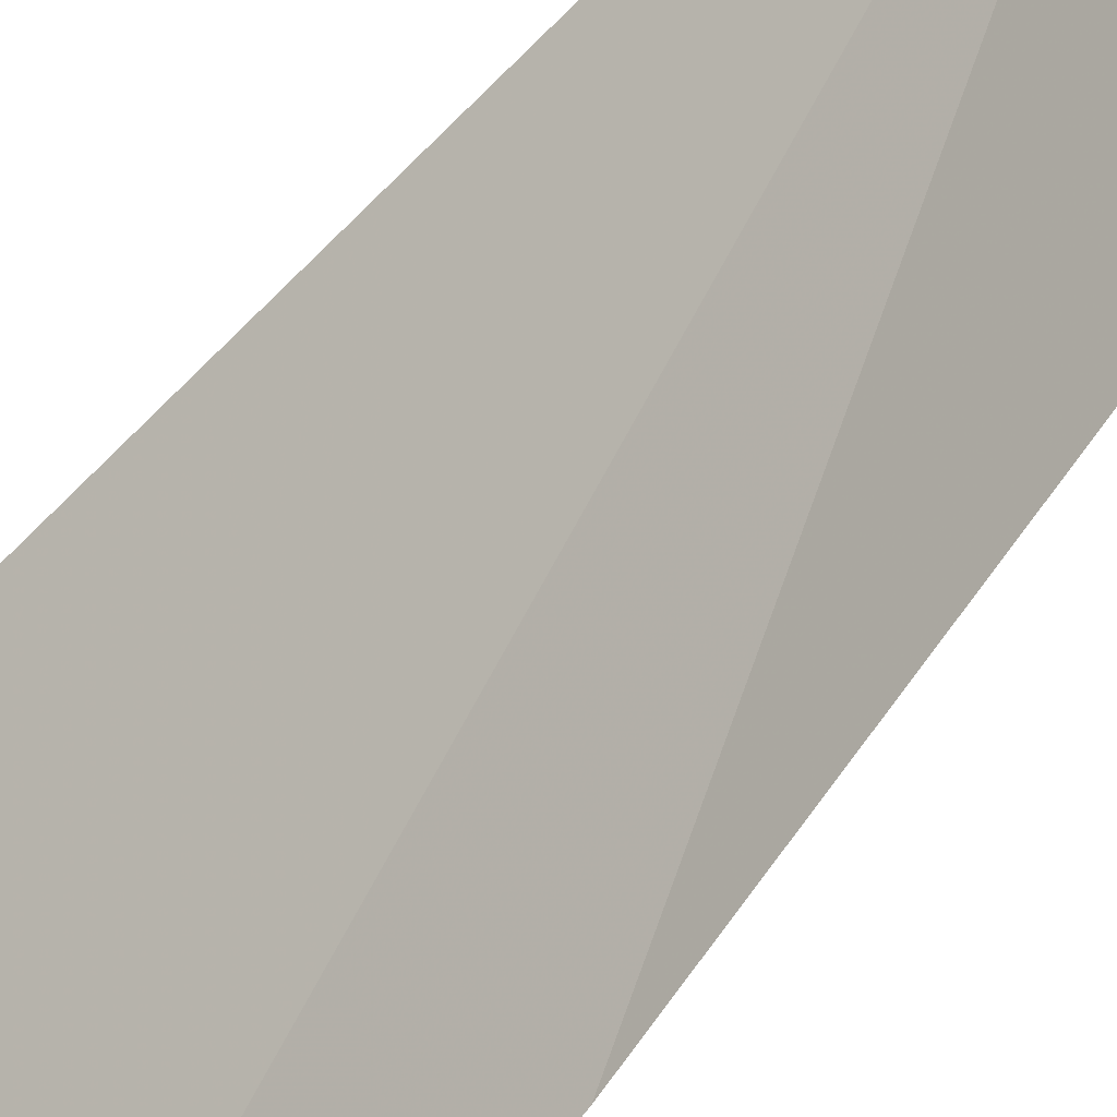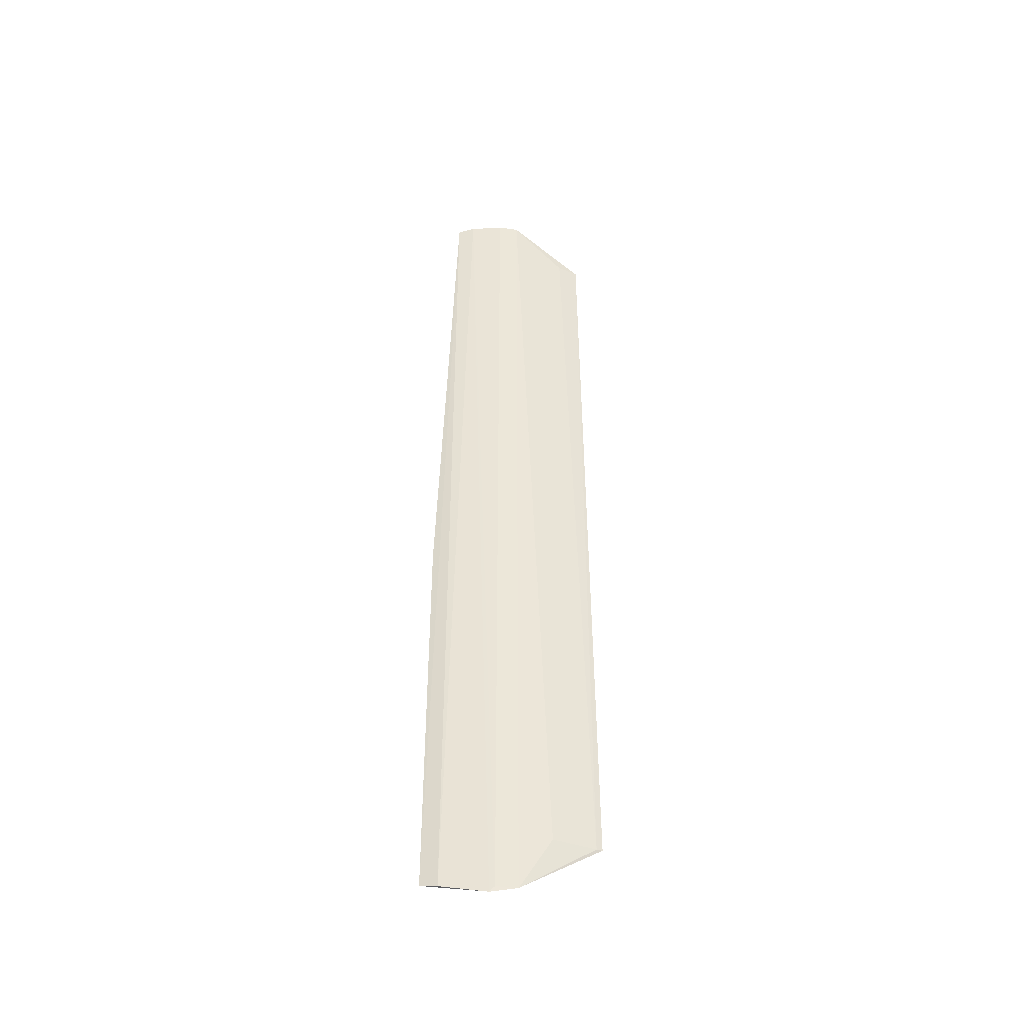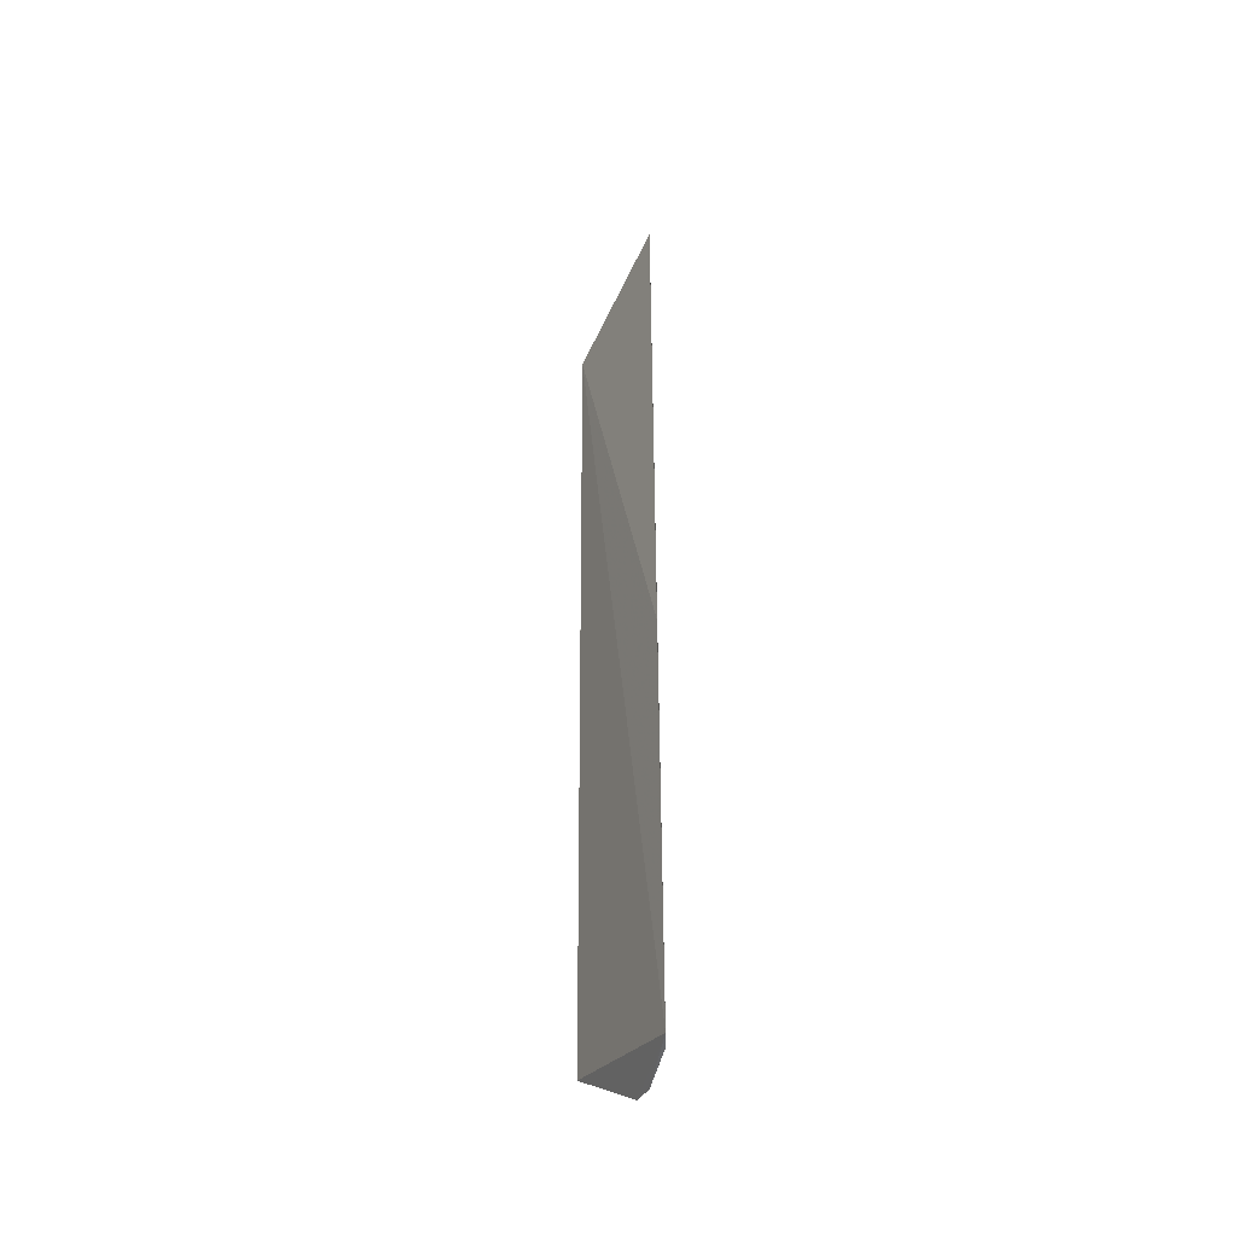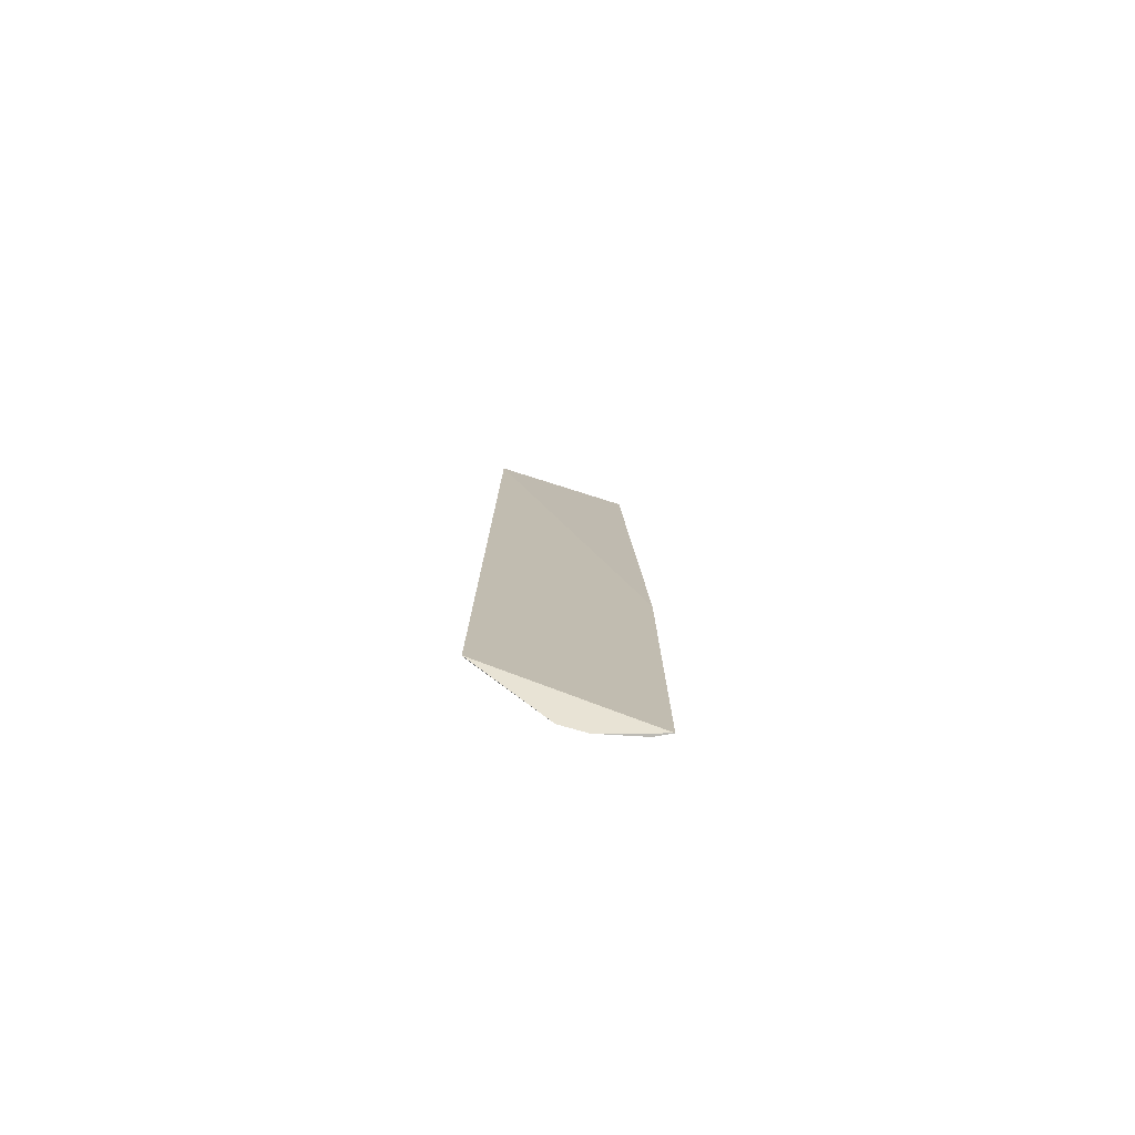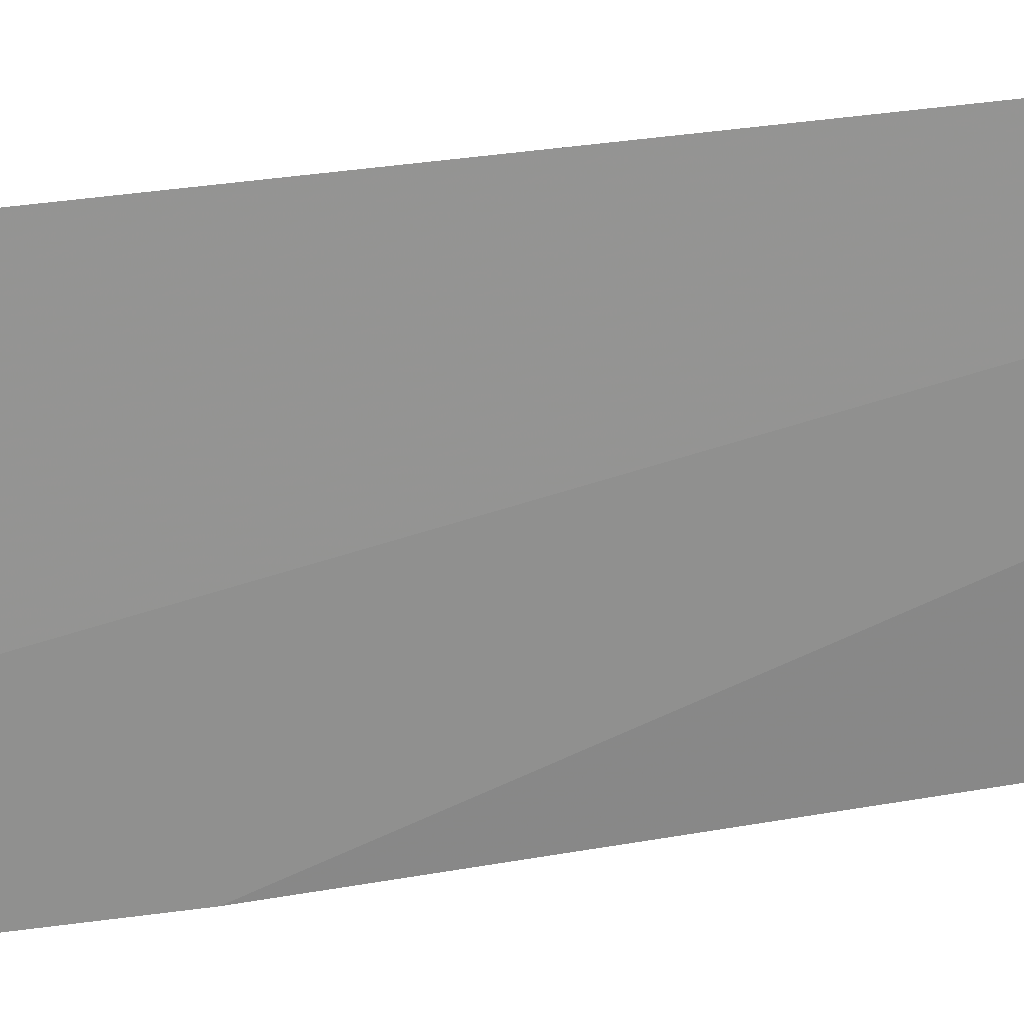
<metadata>
{"format":"obj","ext":"obj","renderer":"f3d","projection":"perspective","resolution":1024,"background":"white","views":[{"elev":31.2,"azim":-154.7,"up":"+Y"},{"elev":-43.0,"azim":56.8,"up":"+Z"},{"elev":-41.4,"azim":-51.4,"up":"+Z"},{"elev":-77.7,"azim":-134.3,"up":"+Z"},{"elev":51.6,"azim":-98.5,"up":"+Y"}]}
</metadata>
<code>
v 0.08723 -0.08723 0.08339
v 0.1117 -0.05482 -0.4463
v 0.1106 -0.05437 0.08399
v 0.1201 -0.01095 0.0541
v 0.08053 -0.09415 -0.4424
v 0.1191 -0.0387 -0.4166
v 0.105 -0.06458 0.08568
v 0.0882 -0.08789 -0.4443
v 0.0799 -0.09372 -0.2203
v 0.1184 -0.02358 0.05428
v 0.1243 -0.01128 -0.4166
v 0.09372 -0.0799 0.08518
v 0.1041 -0.06744 -0.4487
v 0.124 -0.01485 -0.4169
v 0.1058 -0.06512 -0.4457
f 1 3 4
f 6 3 2
f 7 2 3
f 8 1 5
f 9 5 1
f 9 1 4
f 9 4 5
f 10 4 3
f 10 3 6
f 11 5 4
f 11 2 5
f 12 7 3
f 12 3 1
f 12 1 8
f 13 8 5
f 13 5 2
f 13 12 8
f 14 10 6
f 14 6 2
f 14 2 11
f 14 11 4
f 14 4 10
f 15 13 2
f 15 2 7
f 15 7 12
f 15 12 13

</code>
